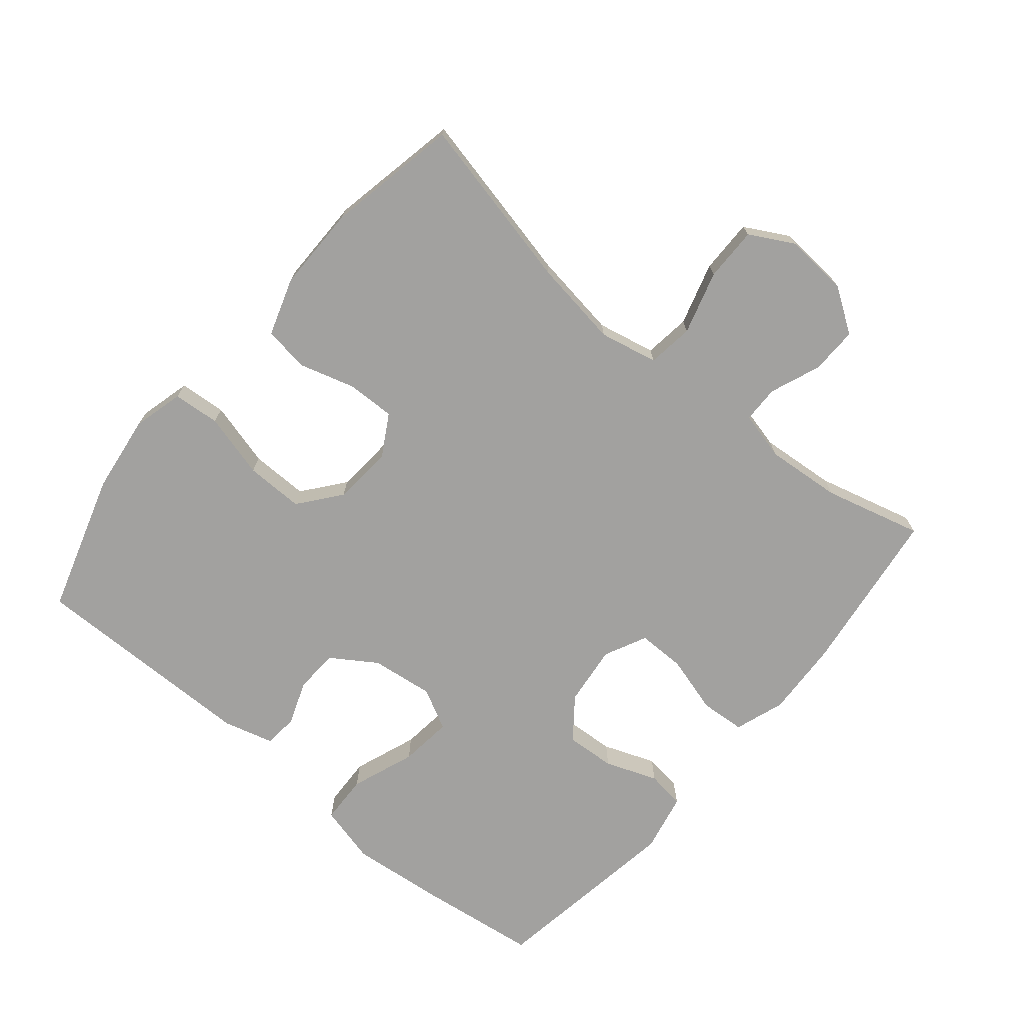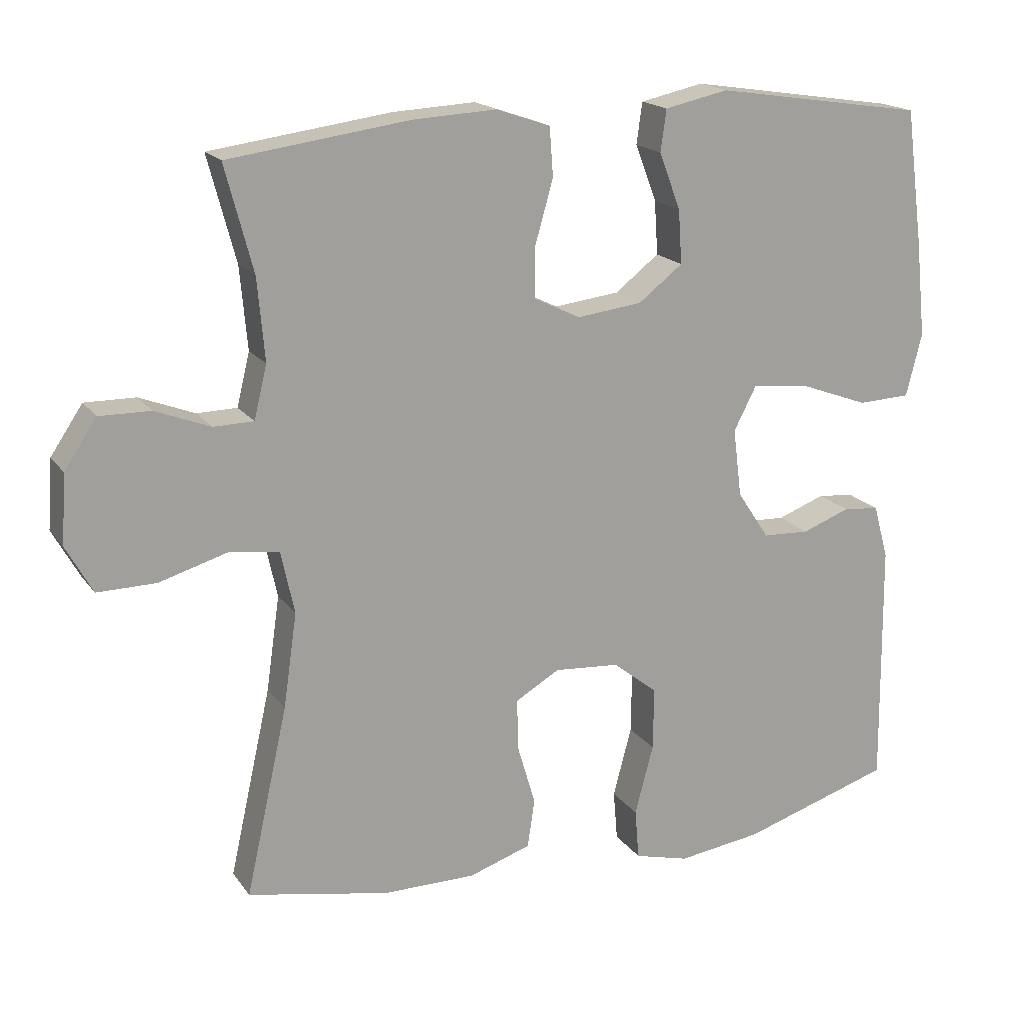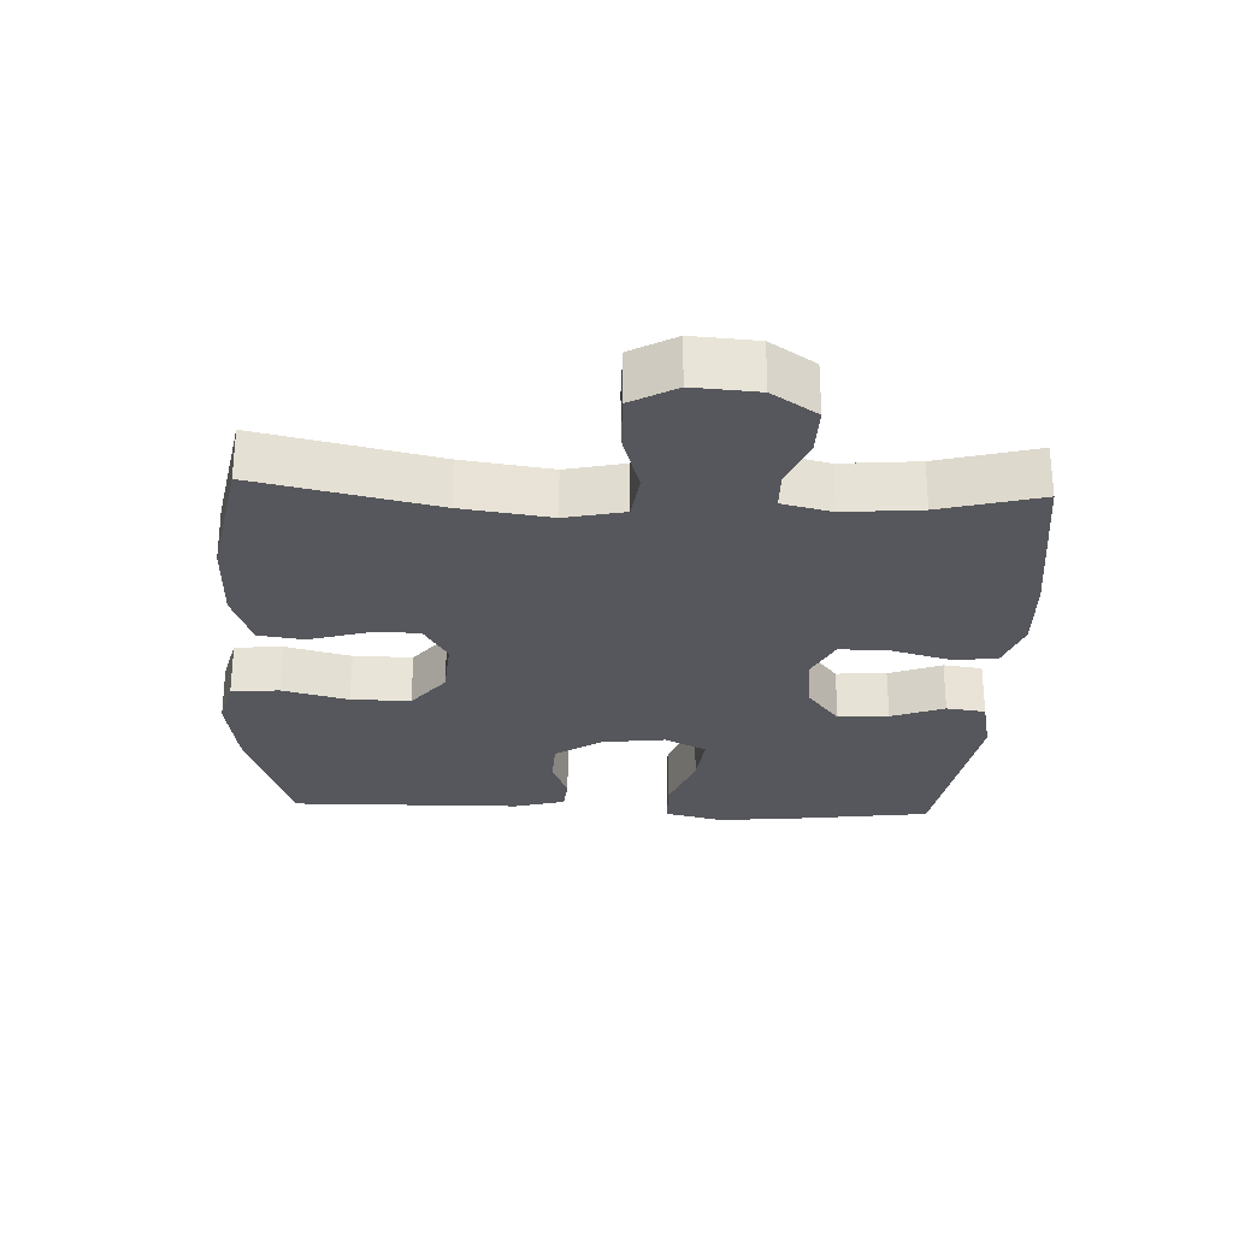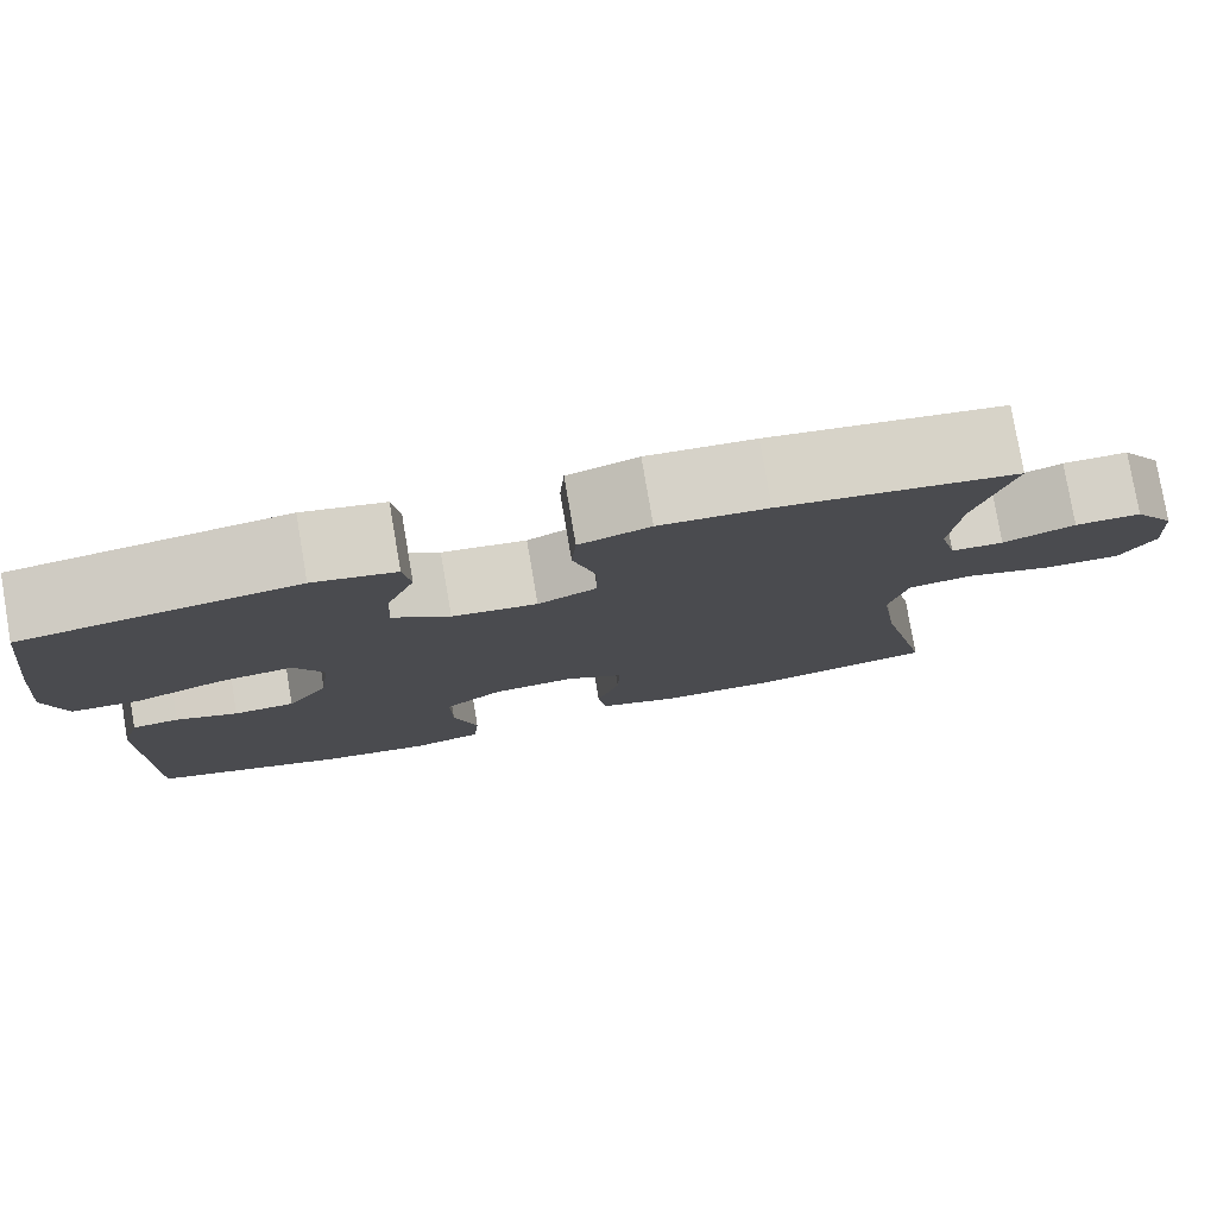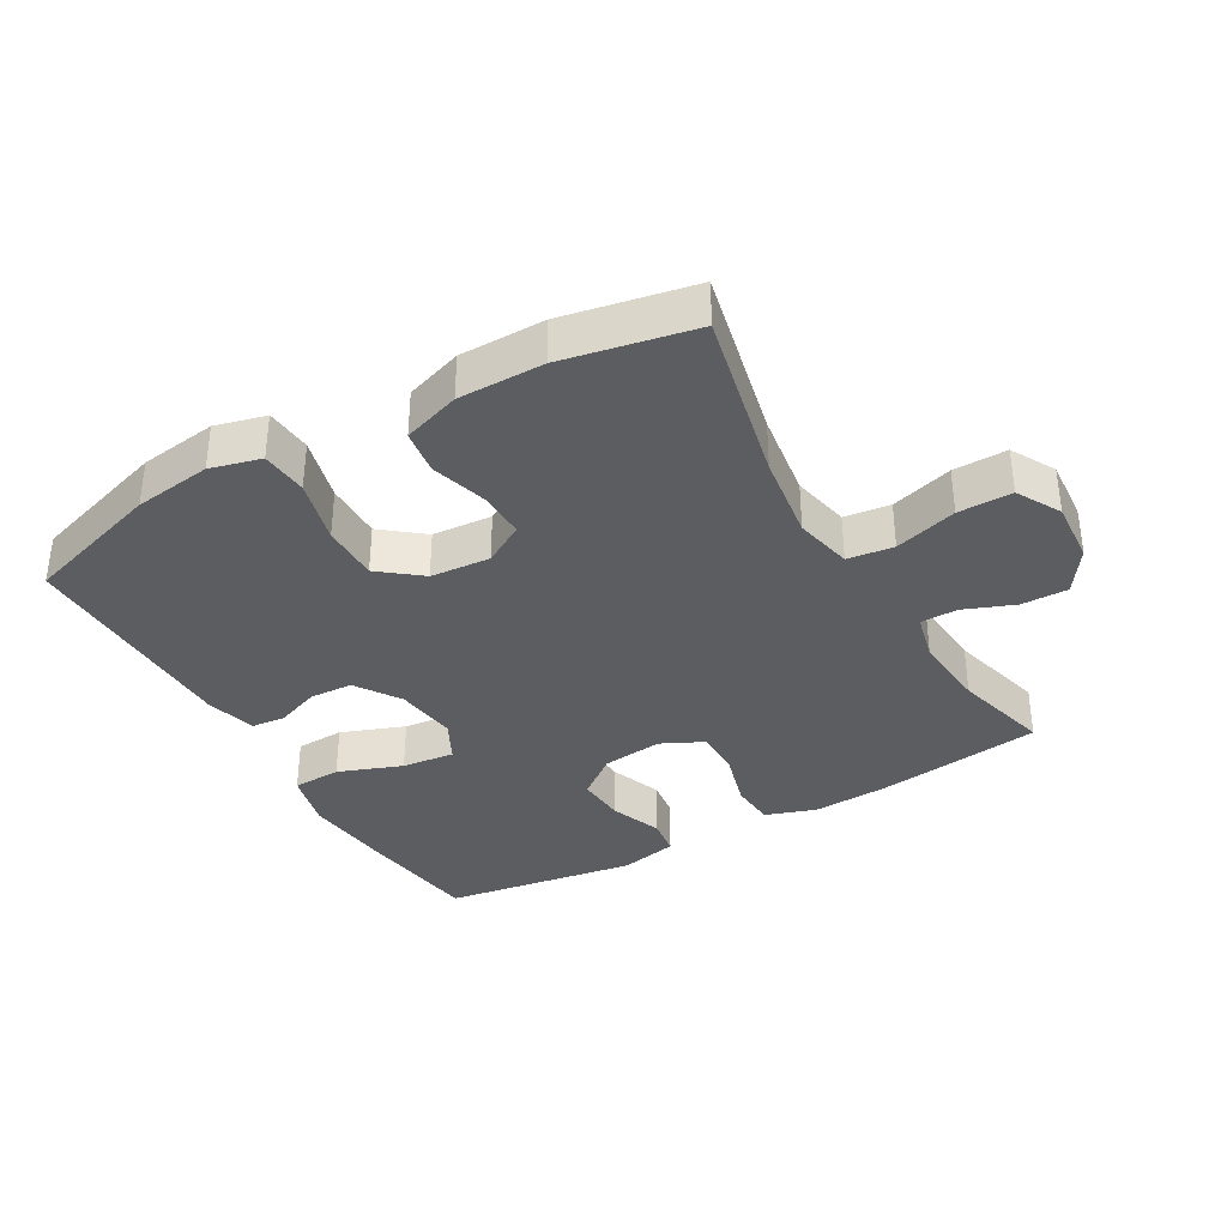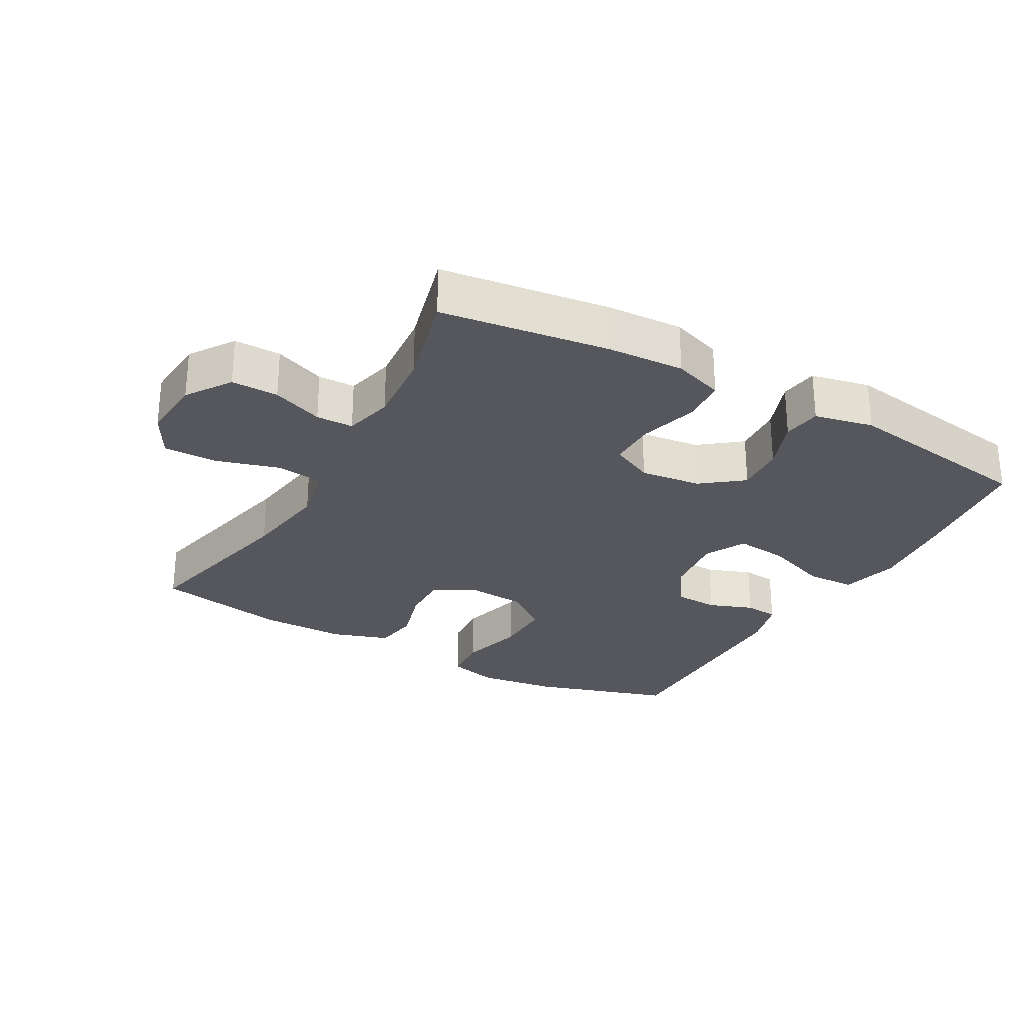
<metadata>
{"format":"obj","ext":"obj","renderer":"f3d","projection":"perspective","resolution":1024,"background":"white","views":[{"elev":-72.2,"azim":-130.0,"up":"+Y"},{"elev":18.0,"azim":-24.3,"up":"+Z"},{"elev":-27.5,"azim":-92.4,"up":"+Y"},{"elev":79.0,"azim":170.3,"up":"+Z"},{"elev":-35.7,"azim":-150.2,"up":"+Y"},{"elev":-27.6,"azim":-29.3,"up":"+Y"}]}
</metadata>
<code>
v 0.5 0.07 -0.5
v 0.289 0.07 -0.566
v 0.171 0.07 -0.582
v 0.094 0.07 -0.562
v 0.088 0.07 -0.491
v 0.114 0.07 -0.393
v 0.115 0.07 -0.305
v 0.052 0.07 -0.255
v -0.039 0.07 -0.248
v -0.101 0.07 -0.284
v -0.099 0.07 -0.357
v -0.074 0.07 -0.442
v -0.084 0.07 -0.51
v -0.171 0.07 -0.539
v -0.301 0.07 -0.539
v -0.5 0.07 -0.5
v -0.441 0.07 -0.236
v -0.422 0.07 -0.104
v -0.441 0.07 -0.016
v -0.511 0.07 -0.007
v -0.606 0.07 -0.035
v -0.688 0.07 -0.036
v -0.725 0.07 0.031
v -0.718 0.07 0.127
v -0.673 0.07 0.194
v -0.602 0.07 0.193
v -0.525 0.07 0.163
v -0.469 0.07 0.164
v -0.451 0.07 0.238
v -0.461 0.07 0.352
v -0.5 0.07 0.5
v -0.247 0.07 0.534
v -0.131 0.07 0.54
v -0.055 0.07 0.514
v -0.05 0.07 0.446
v -0.075 0.07 0.358
v -0.075 0.07 0.286
v -0.011 0.07 0.255
v 0.081 0.07 0.266
v 0.143 0.07 0.314
v 0.138 0.07 0.389
v 0.108 0.07 0.468
v 0.116 0.07 0.526
v 0.205 0.07 0.545
v 0.5 0.07 0.5
v 0.525 0.07 0.311
v 0.539 0.07 0.176
v 0.517 0.07 0.088
v 0.443 0.07 0.085
v 0.346 0.07 0.121
v 0.266 0.07 0.13
v 0.234 0.07 0.068
v 0.246 0.07 -0.027
v 0.291 0.07 -0.095
v 0.357 0.07 -0.098
v 0.424 0.07 -0.073
v 0.475 0.07 -0.078
v 0.496 0.07 -0.154
v 0.5 0 -0.5
v 0.289 0 -0.566
v 0.171 0 -0.582
v 0.094 0 -0.562
v 0.088 0 -0.491
v 0.114 0 -0.393
v 0.115 0 -0.305
v 0.052 0 -0.255
v -0.039 0 -0.248
v -0.101 0 -0.284
v -0.099 0 -0.357
v -0.074 0 -0.442
v -0.084 0 -0.51
v -0.171 0 -0.539
v -0.301 0 -0.539
v -0.5 0 -0.5
v -0.441 0 -0.236
v -0.422 0 -0.104
v -0.441 0 -0.016
v -0.511 0 -0.007
v -0.606 0 -0.035
v -0.688 0 -0.036
v -0.725 0 0.031
v -0.718 0 0.127
v -0.673 0 0.194
v -0.602 0 0.193
v -0.525 0 0.163
v -0.469 0 0.164
v -0.451 0 0.238
v -0.461 0 0.352
v -0.5 0 0.5
v -0.247 0 0.534
v -0.131 0 0.54
v -0.055 0 0.514
v -0.05 0 0.446
v -0.075 0 0.358
v -0.075 0 0.286
v -0.011 0 0.255
v 0.081 0 0.266
v 0.143 0 0.314
v 0.138 0 0.389
v 0.108 0 0.468
v 0.116 0 0.526
v 0.205 0 0.545
v 0.5 0 0.5
v 0.525 0 0.311
v 0.539 0 0.176
v 0.517 0 0.088
v 0.443 0 0.085
v 0.346 0 0.121
v 0.266 0 0.13
v 0.234 0 0.068
v 0.246 0 -0.027
v 0.291 0 -0.095
v 0.357 0 -0.098
v 0.424 0 -0.073
v 0.475 0 -0.078
v 0.496 0 -0.154
f 4 5 6
f 3 4 6
f 2 3 6
f 1 2 6
f 58 1 6
f 57 58 6
f 56 57 6
f 55 56 6
f 54 55 6 7
f 53 54 7 8
f 52 53 8 9
f 51 52 9 10
f 48 49 50
f 47 48 50
f 46 47 50
f 45 46 50
f 44 45 50
f 43 44 50
f 42 43 50
f 41 42 50
f 40 41 50 51
f 39 40 51 10
f 34 35 36
f 33 34 36
f 32 33 36
f 31 32 36
f 30 31 36
f 29 30 36 37
f 28 29 37 38
f 25 26 27
f 24 25 27
f 23 24 27
f 22 23 27
f 21 22 27
f 20 21 27
f 19 20 27 28
f 38 39 10
f 28 38 10
f 19 28 10
f 18 19 10
f 15 16 17
f 14 15 17
f 13 14 17
f 12 13 17
f 11 12 17
f 10 11 17 18
f 64 63 62
f 64 62 61
f 64 61 60
f 64 60 59
f 64 59 116
f 64 116 115
f 64 115 114
f 64 114 113
f 65 64 113 112
f 66 65 112 111
f 67 66 111 110
f 68 67 110 109
f 108 107 106
f 108 106 105
f 108 105 104
f 108 104 103
f 108 103 102
f 108 102 101
f 108 101 100
f 108 100 99
f 109 108 99 98
f 68 109 98 97
f 94 93 92
f 94 92 91
f 94 91 90
f 94 90 89
f 94 89 88
f 95 94 88 87
f 96 95 87 86
f 85 84 83
f 85 83 82
f 85 82 81
f 85 81 80
f 85 80 79
f 85 79 78
f 86 85 78 77
f 68 97 96
f 68 96 86
f 68 86 77
f 68 77 76
f 75 74 73
f 75 73 72
f 75 72 71
f 75 71 70
f 75 70 69
f 76 75 69 68
f 1 59 60 2
f 2 60 61 3
f 3 61 62 4
f 4 62 63 5
f 5 63 64 6
f 6 64 65 7
f 7 65 66 8
f 8 66 67 9
f 9 67 68 10
f 10 68 69 11
f 11 69 70 12
f 12 70 71 13
f 13 71 72 14
f 14 72 73 15
f 15 73 74 16
f 16 74 75 17
f 17 75 76 18
f 18 76 77 19
f 19 77 78 20
f 20 78 79 21
f 21 79 80 22
f 22 80 81 23
f 23 81 82 24
f 24 82 83 25
f 25 83 84 26
f 26 84 85 27
f 27 85 86 28
f 28 86 87 29
f 29 87 88 30
f 30 88 89 31
f 31 89 90 32
f 32 90 91 33
f 33 91 92 34
f 34 92 93 35
f 35 93 94 36
f 36 94 95 37
f 37 95 96 38
f 38 96 97 39
f 39 97 98 40
f 40 98 99 41
f 41 99 100 42
f 42 100 101 43
f 43 101 102 44
f 44 102 103 45
f 45 103 104 46
f 46 104 105 47
f 47 105 106 48
f 48 106 107 49
f 49 107 108 50
f 50 108 109 51
f 51 109 110 52
f 52 110 111 53
f 53 111 112 54
f 54 112 113 55
f 55 113 114 56
f 56 114 115 57
f 57 115 116 58
f 58 116 59 1

</code>
